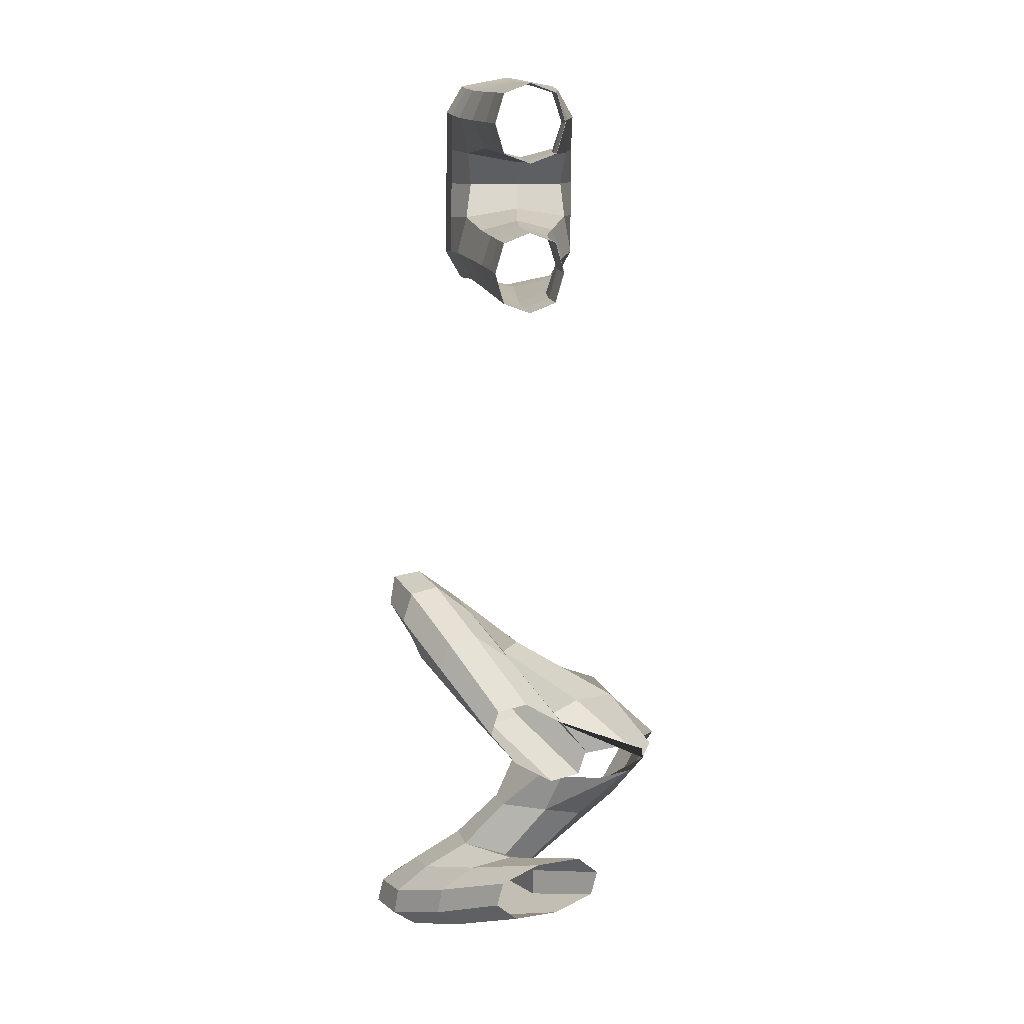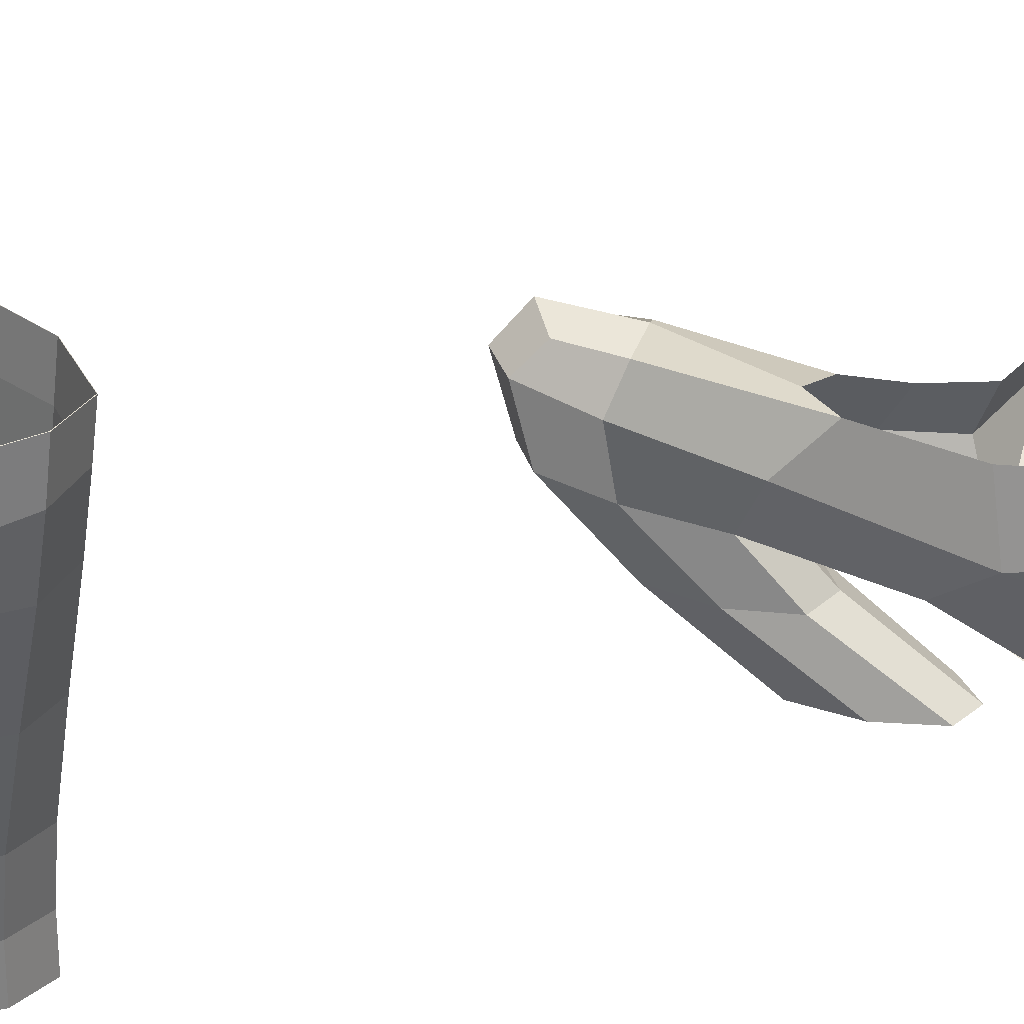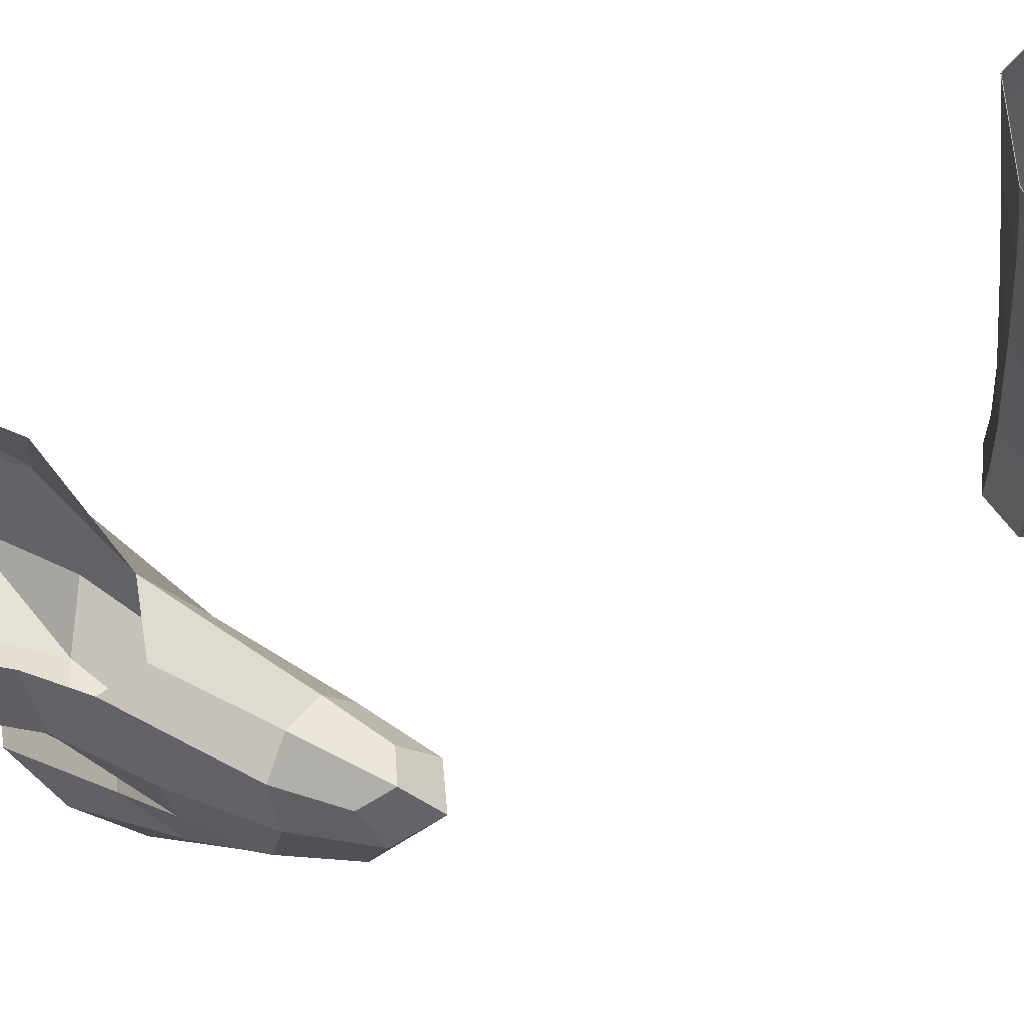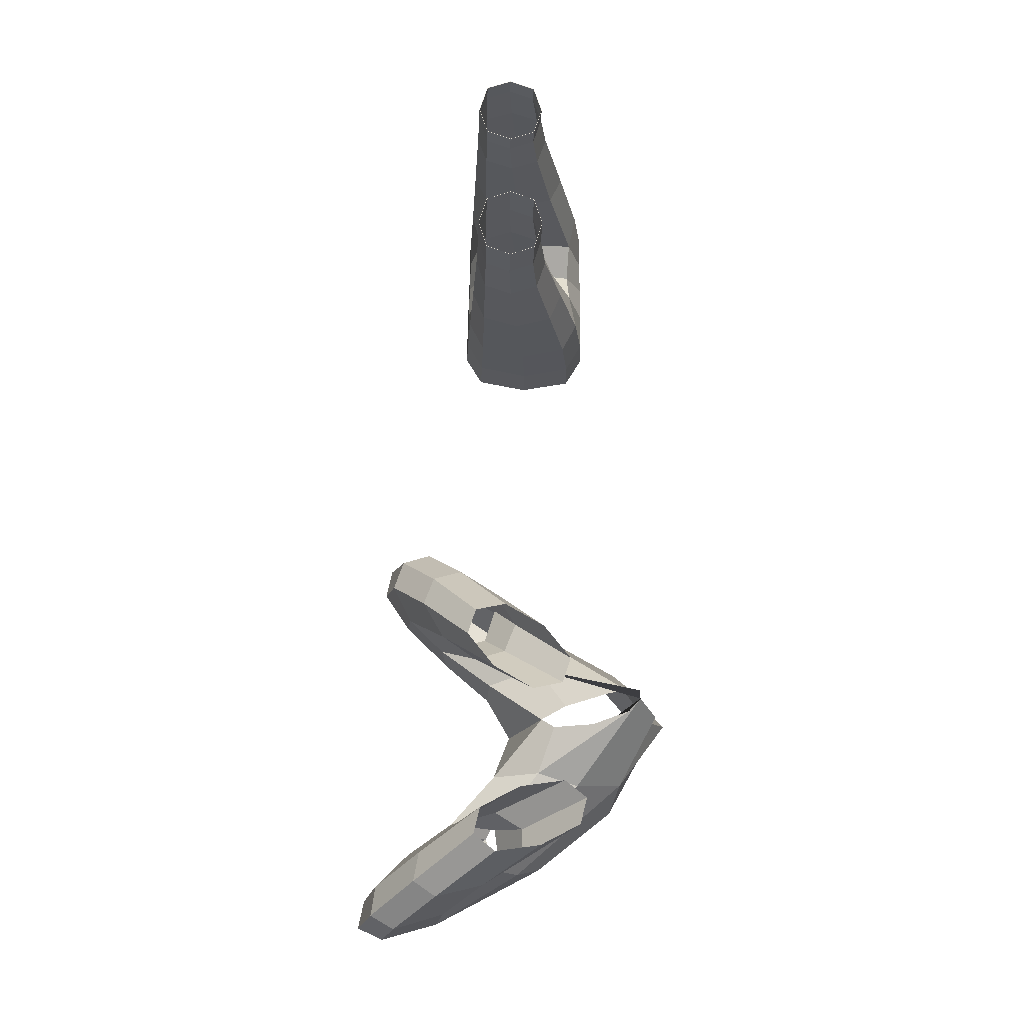
<metadata>
{"format":"obj","ext":"obj","renderer":"f3d","projection":"perspective","resolution":1024,"background":"white","views":[{"elev":13.5,"azim":-9.4,"up":"+Z"},{"elev":29.7,"azim":57.3,"up":"+Y"},{"elev":69.7,"azim":-107.2,"up":"+Y"},{"elev":-22.7,"azim":-2.0,"up":"+Z"}]}
</metadata>
<code>
o Plane.008_Plane.002
v 2.957 4.777 -5.063
v 3.33 3.997 -4.882
v 4.478 4.475 -2.947
v 3.065 4.782 -2.014
v 3.419 3.967 -2.366
v 4.514 4.479 -3.926
v 2.642 4.776 -4.605
v 3.091 3.995 -4.39
v 2.667 4.773 -2.43
v 2.981 3.977 -2.767
v 2.945 5.085 -2.318
v 2.88 5.066 -4.816
v 2.502 4.926 -1.828
v 2.291 4.907 -5.076
v 2.77 4.051 -4.839
v 3.651 3.941 -4.433
v 2.894 4.022 -2.225
v 3.506 3.922 -2.908
v 3.792 4.112 -3.006
v 3.373 4.541 -3.163
v 3.406 4.553 -3.914
v 3.796 4.12 -3.916
v 3.782 3.504 -4.656
v 2.977 4.994 -4.979
v 2.498 4.875 -5.178
v 3.011 4.438 -5.04
v 3.639 4.638 -4.667
v 2.95 4.037 -4.968
v 3.65 3.956 -4.673
v 3.821 3.475 -2.832
v 3.059 5.019 -2.147
v 2.73 4.89 -1.778
v 4.096 4.179 -2.88
v 4.914 4.569 -3.378
v 4.411 4.935 -2.925
v 3.129 4.417 -2.044
v 3.612 4.633 -2.436
v 3.129 4.008 -2.164
v 3.599 3.929 -2.668
v 4.129 4.197 -4.004
v 4.454 4.916 -4.07
v 3.62 3.504 -4.184
v 2.742 4.993 -4.662
v 2.338 4.874 -4.854
v 2.714 4.436 -4.547
v 3.049 4.655 -4.301
v 2.81 4.037 -4.609
v 3.432 3.954 -4.294
v 3.405 3.475 -3.182
v 2.792 4.998 -2.441
v 2.455 4.888 -2.074
v 3.556 4.826 -3.205
v 2.69 4.427 -2.476
v 3.014 4.638 -2.818
v 2.812 4.01 -2.457
v 3.259 3.941 -2.978
v 3.559 4.845 -3.922
v 2.597 5.145 -1.988
v 3.421 4.886 -2.733
v 3.468 4.885 -4.595
v 2.438 5.116 -4.991
v 2.616 4.521 -1.89
v 2.411 4.523 -5.037
v 3.344 4.194 -2.728
v 3.249 3.534 -4.562
v 4.154 3.475 -4.279
v 3.436 4.219 -4.381
v 3.254 3.475 -2.697
v 3.972 3.475 -3.318
v 3.386 4.291 -3.102
v 4.643 3.85 -3.266
v 4.029 4.021 -3.359
v 4.544 3.833 -3.454
v 4.817 4.277 -3.376
v 3.564 4.505 -3.512
v 3.427 4.3 -3.91
v 4.208 3.95 -3.406
v 3.929 4.004 -3.548
v 4.101 3.483 -4.491
v 3.423 3.526 -4.703
v 2.614 5.021 -5.071
v 2.601 4.502 -5.153
v 3.831 4.893 -4.575
v 3.482 4.343 -4.699
v 4.038 3.475 -3.109
v 3.499 3.475 -2.643
v 2.781 5.047 -1.944
v 2.844 4.495 -1.828
v 4.82 4.936 -3.41
v 4.644 3.828 -3.344
v 3.764 4.917 -2.679
v 3.431 4.306 -2.413
v 3.301 3.526 -4.349
v 3.98 3.483 -4.137
v 3.375 4.875 -4.315
v 2.474 5.021 -4.837
v 2.446 4.502 -4.8
v 3.071 4.356 -4.304
v 3.188 3.475 -2.906
v 3.727 3.475 -3.371
v 3.358 4.852 -2.954
v 2.585 5.038 -2.159
v 2.535 4.497 -2.137
v 2.973 4.341 -2.782
v 3.72 4.82 -3.518
v 3.824 4.056 -3.468
v 4.25 3.902 -3.549
v 4.4 3.928 -3.266
v 4.756 4.42 -3.377
f 1 24 81 25
f 1 25 82 26
f 1 26 84 27
f 1 27 83 24
f 2 23 79 29
f 2 29 84 26
f 2 26 82 28
f 2 28 80 23
f 3 37 91 35
f 3 35 89 34
f 3 34 109 74
f 3 74 90 33
f 3 33 92 37
f 4 32 87 31
f 4 31 91 37
f 4 37 92 36
f 4 36 88 32
f 5 39 85 30
f 5 30 86 38
f 5 38 88 36
f 5 36 92 39
f 6 41 83 27
f 6 27 84 40
f 6 40 90 74
f 6 74 109 34
f 6 34 89 41
f 7 44 96 43
f 7 43 95 46
f 7 46 98 45
f 7 45 97 44
f 8 48 94 42
f 8 42 93 47
f 8 47 97 45
f 8 45 98 48
f 9 50 102 51
f 9 51 103 53
f 9 53 104 54
f 9 54 101 50
f 10 49 100 56
f 10 56 104 53
f 10 53 103 55
f 10 55 99 49
f 11 59 91 31
f 11 31 87 58
f 11 58 102 50
f 11 50 101 59
f 12 61 81 24
f 12 24 83 60
f 12 60 95 43
f 12 43 96 61
f 13 58 87 32
f 13 32 88 62
f 13 62 103 51
f 13 51 102 58
f 14 63 82 25
f 14 25 81 61
f 14 61 96 44
f 14 44 97 63
f 15 65 80 28
f 15 28 82 63
f 15 63 97 47
f 15 47 93 65
f 16 67 84 29
f 16 29 79 66
f 16 66 94 48
f 16 48 98 67
f 17 62 88 38
f 17 38 86 68
f 17 68 99 55
f 17 55 103 62
f 18 69 85 39
f 18 39 92 64
f 18 64 104 56
f 18 56 100 69
f 19 64 92 33
f 19 33 90 71
f 19 71 108 72
f 19 72 106 70
f 19 70 104 64
f 20 52 101 54
f 20 54 104 70
f 20 70 106 75
f 20 75 105 52
f 21 46 95 57
f 21 57 105 75
f 21 75 106 76
f 21 76 98 46
f 22 73 90 40
f 22 40 84 67
f 22 67 98 76
f 22 76 106 78
f 22 78 107 73
l 90 77
l 77 106
o Cube.002_Cube.000
v 3.78 5.97 2.686
v 4.352 5.939 2.361
v 3.767 5.97 0.7524
v 3.186 5.939 1.09
v 3.208 5.939 2.361
v 3.197 5.908 1.732
v 4.348 5.939 1.09
v 4.35 5.908 1.732
v 3.77 5.581 1.735
v 3.661 4.736 2.017
v 3.654 4.891 1.453
v 3.545 3.734 2.017
v 3.234 4.767 2.341
v 3.661 4.798 2.666
v 4.088 4.767 2.341
v 3.545 3.897 1.453
v 4.086 4.922 1.117
v 3.654 4.953 0.7813
v 3.222 4.922 1.117
v 3.251 3.734 2.341
v 3.545 3.734 2.666
v 3.839 3.734 2.341
v 3.839 3.897 1.117
v 3.545 3.897 0.7813
v 3.251 3.897 1.117
v 3.341 4.79 2.585
v 3.331 5.962 0.8368
v 4.203 5.962 0.8368
v 4.209 5.962 2.605
v 3.749 5.544 2.671
v 4.275 5.536 1.11
v 3.737 5.583 0.7741
v 3.219 5.498 2.346
v 4.279 5.498 2.346
v 4.198 5.662 1.734
v 3.199 5.536 1.11
v 3.344 5.662 1.734
v 3.206 5.916 2.042
v 3.189 5.916 1.419
v 4.348 5.916 1.419
v 4.352 5.916 2.042
v 3.746 5.37 1.946
v 3.738 5.408 1.523
v 3.981 4.79 2.585
v 3.325 3.734 2.585
v 3.981 4.744 2.098
v 3.341 4.744 2.098
v 3.574 4.064 2.017
v 3.247 4.071 2.341
v 3.574 4.079 2.666
v 3.901 4.071 2.341
v 3.33 4.945 0.8652
v 3.978 4.945 0.8652
v 3.978 4.899 1.369
v 3.33 4.899 1.369
v 3.572 4.298 1.453
v 3.9 4.306 1.117
v 3.572 4.314 0.7813
v 3.244 4.306 1.117
v 3.351 5.962 2.605
v 4.365 6.235 1.73
v 4.363 6.235 1.063
v 3.189 6.235 1.73
v 3.201 6.235 2.381
v 3.178 6.235 1.063
v 3.77 6.235 0.7235
v 4.367 6.235 2.381
v 3.784 6.235 2.706
v 3.765 3.734 2.585
v 3.765 3.734 2.098
v 3.325 3.734 2.098
v 3.545 3.576 2.017
v 3.251 3.576 2.341
v 3.545 3.576 2.666
v 3.839 3.576 2.341
v 3.325 3.897 0.8652
v 3.765 3.897 0.8652
v 3.765 3.897 1.369
v 3.325 3.897 1.369
v 3.545 3.592 1.453
v 3.839 3.592 1.117
v 3.545 3.592 0.7813
v 3.251 3.592 1.117
v 3.351 5.532 2.59
v 3.333 5.571 0.8581
v 4.141 5.571 0.8581
v 4.146 5.532 2.59
v 4.215 5.505 2.026
v 4.211 5.53 1.441
v 3.284 5.53 1.441
v 3.301 5.505 2.026
v 3.819 4.077 2.585
v 3.329 4.077 2.585
v 3.819 4.066 2.098
v 3.329 4.066 2.098
v 3.326 4.312 0.8652
v 3.818 4.312 0.8652
v 3.818 4.3 1.369
v 3.326 4.3 1.369
v 3.326 6.235 0.8084
v 4.214 6.235 0.8084
v 4.221 6.235 2.625
v 3.198 6.235 2.056
v 3.181 6.235 1.399
v 4.363 6.235 1.399
v 4.366 6.235 2.056
v 3.346 6.235 2.625
v 3.765 3.576 2.585
v 3.765 3.576 2.098
v 3.325 3.576 2.098
v 3.325 3.576 2.585
v 3.325 3.592 0.8652
v 3.765 3.592 0.8652
v 3.765 3.592 1.369
v 3.325 3.592 1.369
v 3.78 5.97 2.683
v 4.349 5.94 2.361
v 3.767 5.971 0.7554
v 3.189 5.94 1.091
v 3.211 5.939 2.361
v 3.2 5.91 1.732
v 4.345 5.941 1.091
v 4.347 5.91 1.732
v 3.77 5.587 1.735
v 3.661 4.737 2.02
v 3.654 4.892 1.45
v 3.545 3.734 2.02
v 3.237 4.767 2.341
v 3.661 4.798 2.663
v 4.085 4.77 2.341
v 3.545 3.897 1.45
v 4.083 4.926 1.117
v 3.654 4.953 0.7844
v 3.226 4.923 1.117
v 3.254 3.734 2.341
v 3.545 3.734 2.663
v 3.836 3.735 2.341
v 3.836 3.898 1.117
v 3.545 3.897 0.7844
v 3.254 3.897 1.117
v 3.343 4.79 2.582
v 3.333 5.963 0.8393
v 4.201 5.963 0.8393
v 4.208 5.963 2.602
v 3.749 5.544 2.668
v 4.272 5.539 1.111
v 3.737 5.583 0.7771
v 3.222 5.498 2.346
v 4.276 5.5 2.346
v 4.196 5.668 1.734
v 3.202 5.537 1.111
v 3.346 5.668 1.734
v 3.209 5.917 2.042
v 3.192 5.917 1.419
v 4.345 5.918 1.419
v 4.349 5.918 2.042
v 3.746 5.374 1.948
v 3.738 5.413 1.521
v 3.979 4.792 2.582
v 3.327 3.734 2.583
v 3.979 4.746 2.1
v 3.343 4.745 2.1
v 3.574 4.064 2.02
v 3.25 4.071 2.341
v 3.574 4.079 2.663
v 3.898 4.074 2.341
v 3.332 4.945 0.8676
v 3.976 4.947 0.8675
v 3.976 4.902 1.367
v 3.333 4.9 1.367
v 3.572 4.298 1.45
v 3.898 4.308 1.117
v 3.572 4.314 0.7844
v 3.247 4.306 1.117
v 3.353 5.963 2.602
v 4.362 6.236 1.73
v 4.36 6.236 1.064
v 3.192 6.235 1.73
v 3.203 6.236 2.381
v 3.181 6.236 1.064
v 3.77 6.236 0.7265
v 4.364 6.236 2.381
v 3.784 6.236 2.703
v 3.763 3.735 2.583
v 3.763 3.735 2.1
v 3.327 3.734 2.1
v 3.545 3.576 2.02
v 3.254 3.576 2.341
v 3.545 3.576 2.663
v 3.836 3.576 2.341
v 3.327 3.897 0.8673
v 3.763 3.898 0.8673
v 3.763 3.898 1.367
v 3.327 3.897 1.367
v 3.545 3.592 1.45
v 3.836 3.592 1.117
v 3.545 3.592 0.7844
v 3.254 3.592 1.117
v 3.353 5.533 2.587
v 3.335 5.572 0.8606
v 4.139 5.573 0.8605
v 4.145 5.534 2.587
v 4.213 5.509 2.027
v 4.209 5.534 1.44
v 3.287 5.533 1.44
v 3.303 5.508 2.027
v 3.817 4.079 2.583
v 3.331 4.077 2.583
v 3.817 4.067 2.1
v 3.331 4.065 2.1
v 3.328 4.312 0.8674
v 3.816 4.313 0.8674
v 3.816 4.302 1.367
v 3.328 4.3 1.367
v 3.328 6.236 0.8109
v 4.213 6.236 0.8108
v 4.219 6.236 2.622
v 3.201 6.235 2.056
v 3.184 6.235 1.399
v 4.36 6.236 1.399
v 4.363 6.236 2.056
v 3.348 6.236 2.622
v 3.763 3.576 2.583
v 3.763 3.576 2.1
v 3.327 3.576 2.1
v 3.327 3.576 2.583
v 3.327 3.592 0.8673
v 3.763 3.592 0.8673
v 3.763 3.592 1.367
v 3.327 3.592 1.367
f 110 138 211 177
f 110 177 216 169
f 110 169 193 139
f 110 139 196 138
f 111 150 215 176
f 111 176 211 138
f 111 138 196 143
f 111 143 197 150
f 112 136 209 175
f 112 175 210 137
f 112 137 195 141
f 112 141 194 136
f 113 148 213 174
f 113 174 209 136
f 113 136 194 145
f 113 145 199 148
f 114 169 216 173
f 114 173 212 147
f 114 147 200 142
f 114 142 193 169
f 115 147 212 172
f 115 172 213 148
f 115 148 199 146
f 115 146 200 147
f 116 137 210 171
f 116 171 214 149
f 116 149 198 140
f 116 140 195 137
f 117 149 214 170
f 117 170 215 150
f 117 150 197 144
f 117 144 198 149
f 118 144 197 151
f 118 151 200 146
f 118 146 199 152
f 118 152 198 144
f 119 157 204 156
f 119 156 200 151
f 119 151 197 155
f 119 155 203 157
f 120 164 208 165
f 120 165 207 163
f 120 163 198 152
f 120 152 199 164
f 121 181 219 180
f 121 180 204 157
f 121 157 203 179
f 121 179 218 181
f 122 135 193 142
f 122 142 200 156
f 122 156 204 158
f 122 158 202 135
f 123 153 196 139
f 123 139 193 135
f 123 135 202 159
f 123 159 201 153
f 124 155 197 143
f 124 143 196 153
f 124 153 201 160
f 124 160 203 155
f 125 188 224 189
f 125 189 223 187
f 125 187 207 165
f 125 165 208 188
f 126 162 195 140
f 126 140 198 163
f 126 163 207 166
f 126 166 206 162
f 127 161 194 141
f 127 141 195 162
f 127 162 206 167
f 127 167 205 161
f 128 164 199 145
f 128 145 194 161
f 128 161 205 168
f 128 168 208 164
f 129 154 202 158
f 129 158 204 180
f 129 180 219 182
f 129 182 220 154
f 130 178 201 159
f 130 159 202 154
f 130 154 220 183
f 130 183 217 178
f 131 179 203 160
f 131 160 201 178
f 131 178 217 184
f 131 184 218 179
f 132 186 206 166
f 132 166 207 187
f 132 187 223 190
f 132 190 222 186
f 133 185 205 167
f 133 167 206 186
f 133 186 222 191
f 133 191 221 185
f 134 188 208 168
f 134 168 205 185
f 134 185 221 192
f 134 192 224 188
f 292 326 253 225
f 284 331 292 225
f 254 308 284 225
f 253 311 254 225
f 291 330 265 226
f 253 326 291 226
f 258 311 253 226
f 265 312 258 226
f 290 324 251 227
f 252 325 290 227
f 256 310 252 227
f 251 309 256 227
f 289 328 263 228
f 251 324 289 228
f 260 309 251 228
f 263 314 260 228
f 288 331 284 229
f 262 327 288 229
f 257 315 262 229
f 284 308 257 229
f 287 327 262 230
f 263 328 287 230
f 261 314 263 230
f 262 315 261 230
f 286 325 252 231
f 264 329 286 231
f 255 313 264 231
f 252 310 255 231
f 285 329 264 232
f 265 330 285 232
f 259 312 265 232
f 264 313 259 232
f 266 312 259 233
f 261 315 266 233
f 267 314 261 233
f 259 313 267 233
f 271 319 272 234
f 266 315 271 234
f 270 312 266 234
f 272 318 270 234
f 280 323 279 235
f 278 322 280 235
f 267 313 278 235
f 279 314 267 235
f 295 334 296 236
f 272 319 295 236
f 294 318 272 236
f 296 333 294 236
f 257 308 250 237
f 271 315 257 237
f 273 319 271 237
f 250 317 273 237
f 254 311 268 238
f 250 308 254 238
f 274 317 250 238
f 268 316 274 238
f 258 312 270 239
f 268 311 258 239
f 275 316 268 239
f 270 318 275 239
f 304 339 303 240
f 302 338 304 240
f 280 322 302 240
f 303 323 280 240
f 255 310 277 241
f 278 313 255 241
f 281 322 278 241
f 277 321 281 241
f 256 309 276 242
f 277 310 256 242
f 282 321 277 242
f 276 320 282 242
f 260 314 279 243
f 276 309 260 243
f 283 320 276 243
f 279 323 283 243
f 273 317 269 244
f 295 319 273 244
f 297 334 295 244
f 269 335 297 244
f 274 316 293 245
f 269 317 274 245
f 298 335 269 245
f 293 332 298 245
f 275 318 294 246
f 293 316 275 246
f 299 332 293 246
f 294 333 299 246
f 281 321 301 247
f 302 322 281 247
f 305 338 302 247
f 301 337 305 247
f 282 320 300 248
f 301 321 282 248
f 306 337 301 248
f 300 336 306 248
f 283 323 303 249
f 300 320 283 249
f 307 336 300 249
f 303 339 307 249
f 215 170 285 330
f 170 214 329 285
f 214 171 286 329
f 171 210 325 286
f 213 172 287 328
f 172 212 327 287
f 212 173 288 327
f 173 216 331 288
f 209 174 289 324
f 174 213 328 289
f 210 175 290 325
f 175 209 324 290
f 211 176 291 326
f 176 215 330 291
f 216 177 292 331
f 177 211 326 292
f 219 181 296 334
f 181 218 333 296
f 182 219 334 297
f 220 182 297 335
f 183 220 335 298
f 217 183 298 332
f 184 217 332 299
f 218 184 299 333
f 223 189 304 338
f 189 224 339 304
f 190 223 338 305
f 222 190 305 337
f 191 222 337 306
f 221 191 306 336
f 192 221 336 307
f 224 192 307 339

</code>
